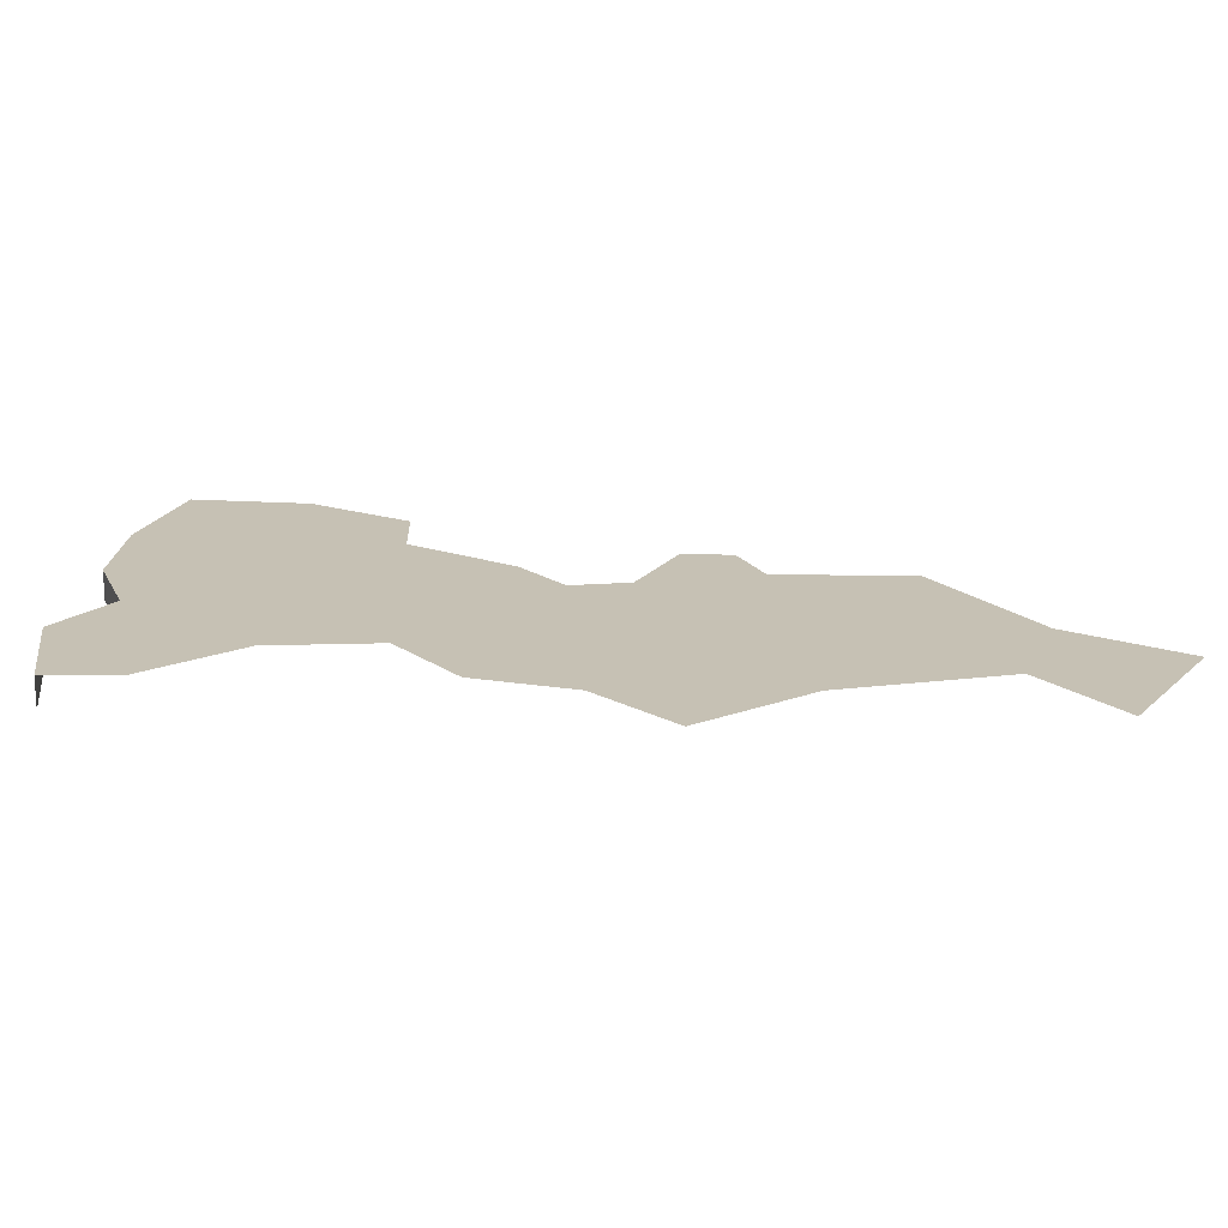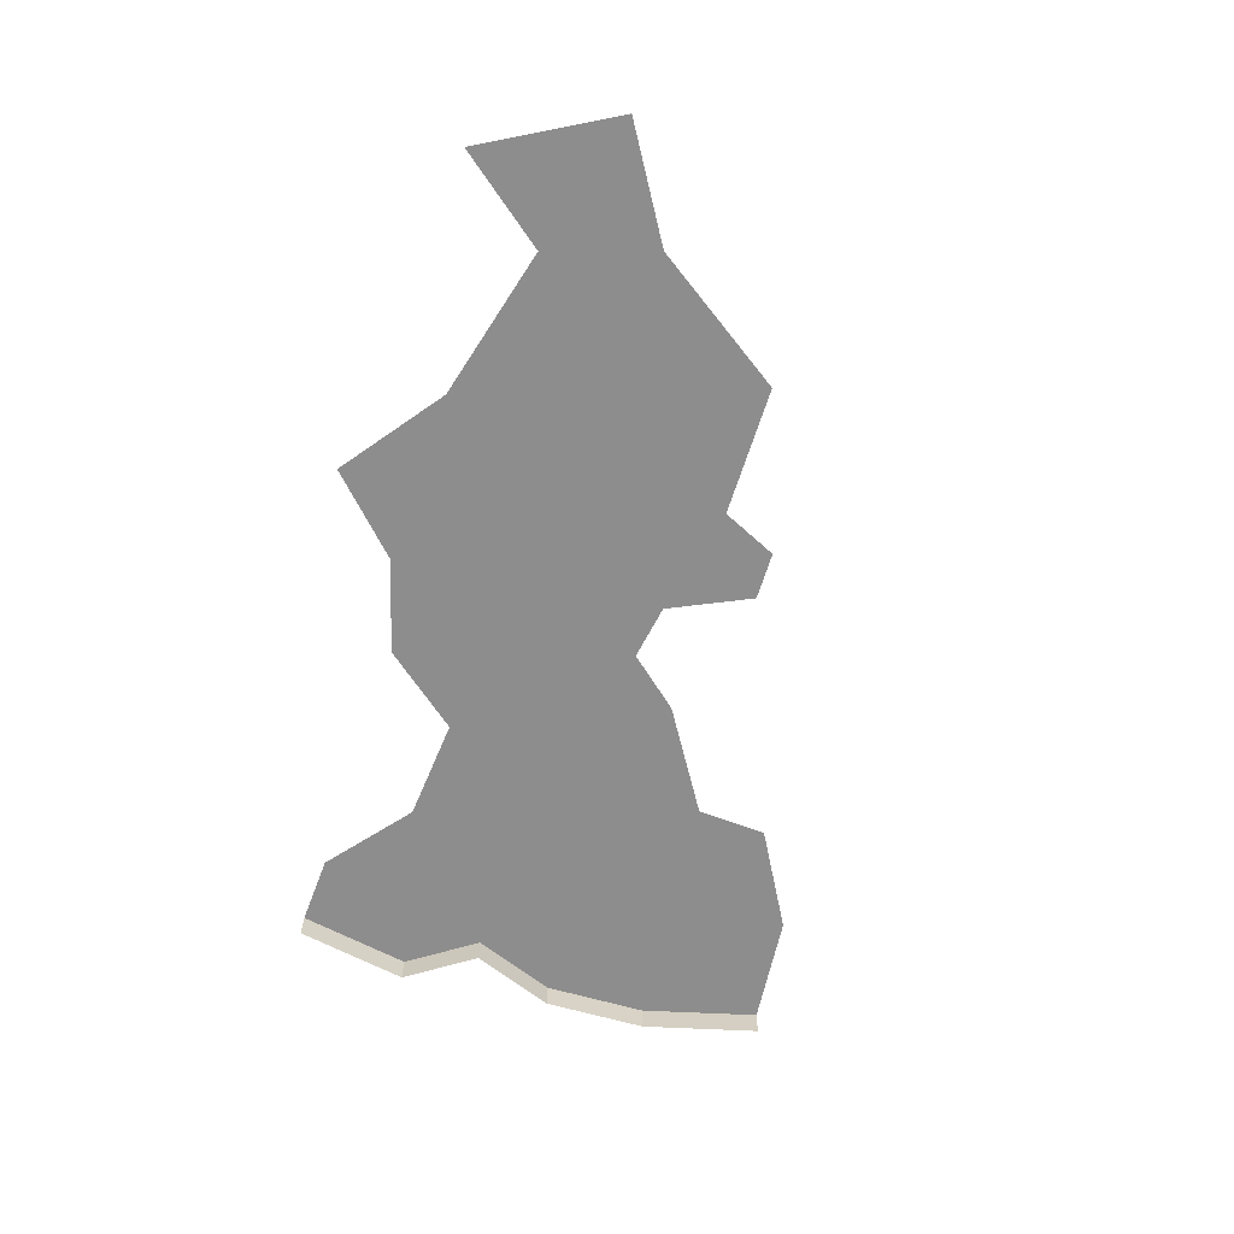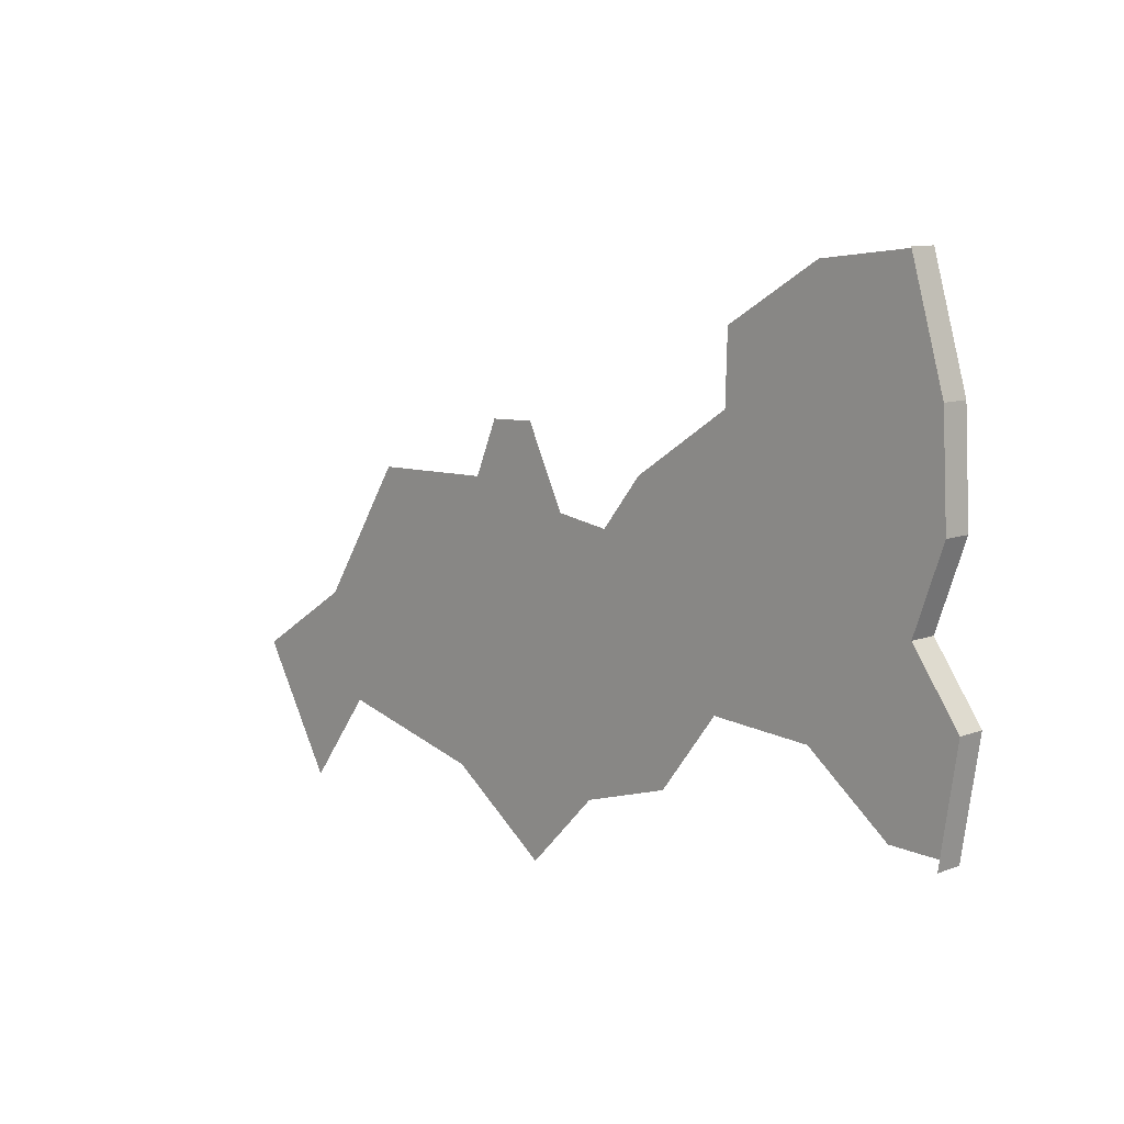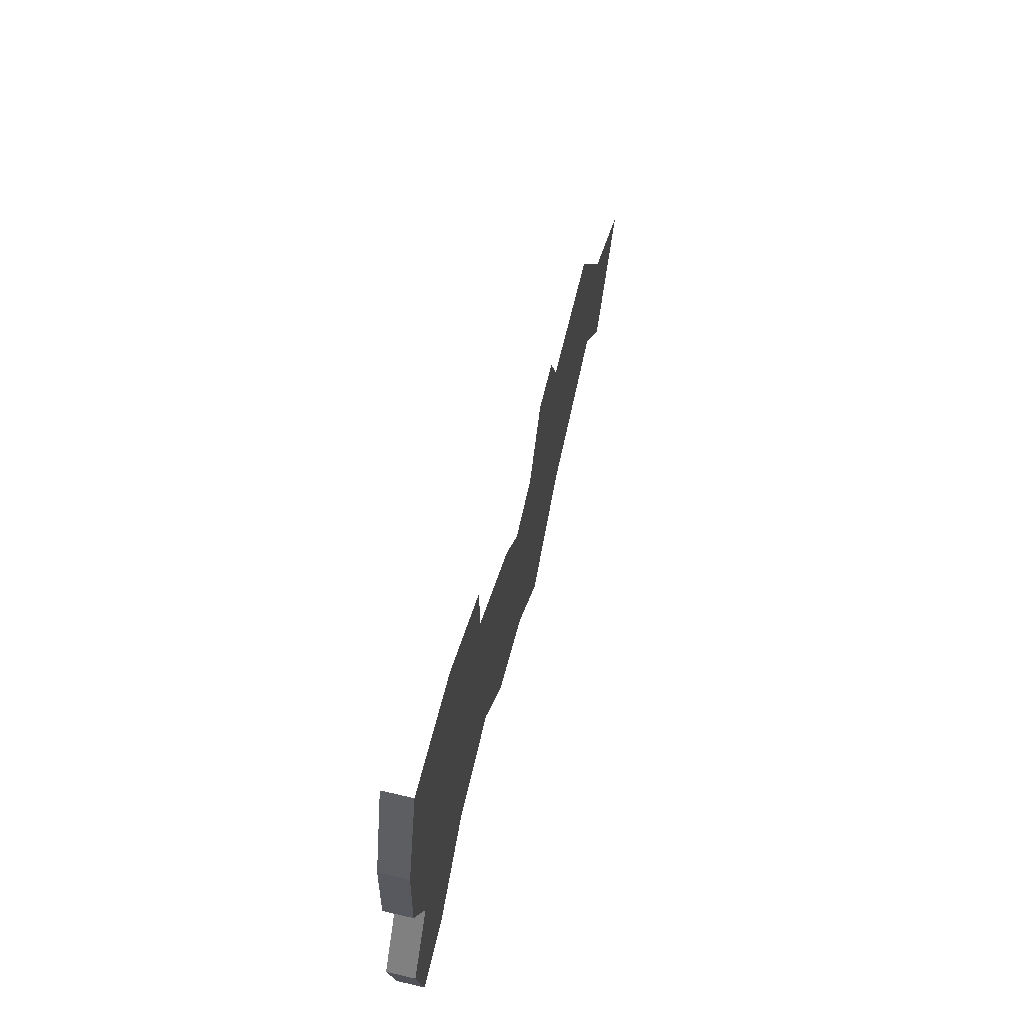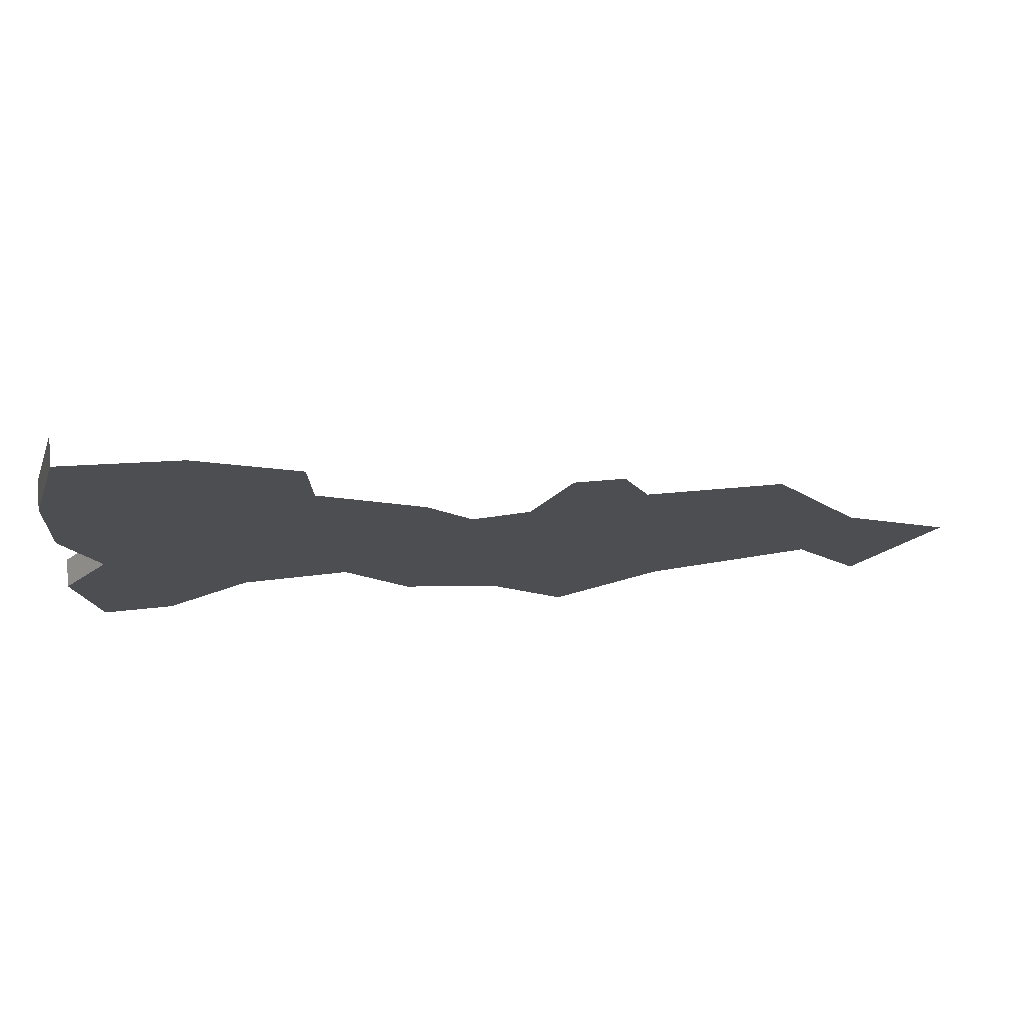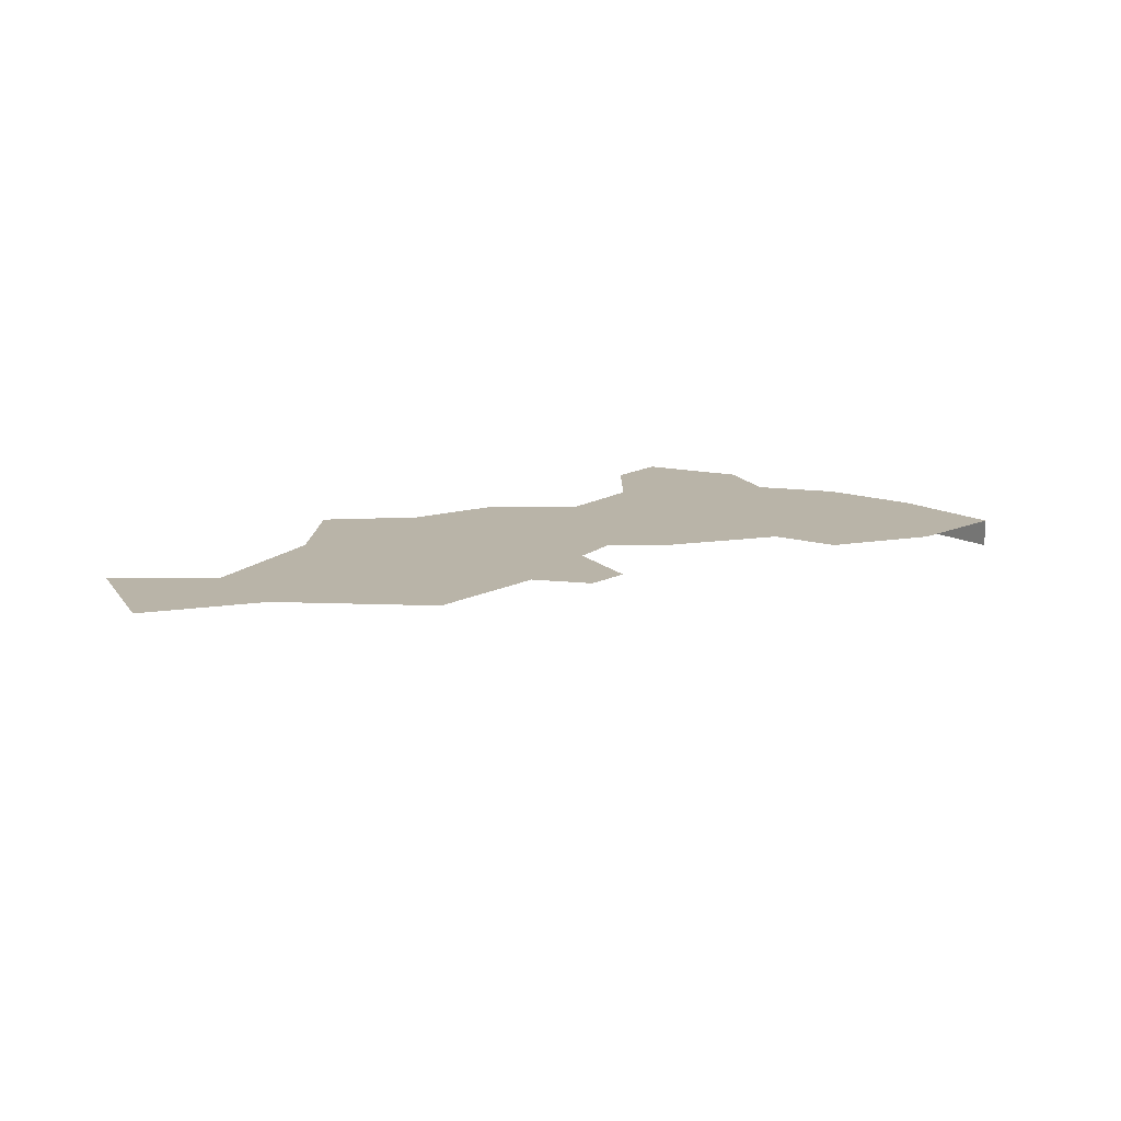
<metadata>
{"format":"obj","ext":"obj","renderer":"f3d","projection":"perspective","resolution":1024,"background":"white","views":[{"elev":-71.5,"azim":180.0,"up":"+Z"},{"elev":-64.7,"azim":-109.4,"up":"+Y"},{"elev":10.2,"azim":46.2,"up":"+Z"},{"elev":64.7,"azim":103.2,"up":"+Z"},{"elev":72.9,"azim":174.7,"up":"+Z"},{"elev":13.3,"azim":-52.5,"up":"+Y"}]}
</metadata>
<code>
o province_081
v -7.211 0.04552 -0.8974
v -7.736 0.04552 -1.235
v -7.358 0.04552 -1.873
v -7.025 0.04552 -1.423
v -6.25 0.04552 -1.606
v -5.734 0.04552 -1.973
v -5.374 0.04552 -1.603
v -4.915 0.04552 -1.463
v -4.615 0.04552 -1.073
v -4.095 0.04552 -1.103
v -3.666 0.04552 -1.433
v -4.085 0.04552 0.8852
v -4.565 0.04552 0.5954
v -4.575 0.04552 0.2457
v -5.075 0.04552 -0.08403
v -5.285 0.04552 -0.3438
v -5.564 0.04552 -0.3039
v -5.764 0.04552 0.09583
v -6.004 0.04552 0.08584
v -6.124 0.04552 -0.194
v -6.773 0.04552 -0.2139
v -3.314 0.04552 -1.441
v -3.227 0.04552 -0.8805
v -3.47 0.04552 -0.5471
v -3.32 0.04552 -0.1317
v -3.349 0.04552 0.3812
v -3.52 0.04552 0.9548
v -3.314 -0.09448 -1.441
v -3.227 -0.09448 -0.8805
v -3.47 -0.09448 -0.5471
v -3.32 -0.09448 -0.1317
v -3.349 -0.09448 0.3812
v -3.52 -0.09448 0.9548
f 32 25 26
f 33 26 27
f 29 22 23
f 31 24 25
f 12 26 14
f 30 23 24
f 32 31 25
f 33 32 26
f 29 28 22
f 31 30 24
f 7 6 5
f 4 3 2
f 7 5 17
f 5 4 1
f 20 5 21
f 9 8 16
f 8 7 16
f 22 11 23
f 11 10 23
f 5 20 17
f 4 2 1
f 23 10 24
f 10 9 14
f 24 10 14
f 26 25 14
f 25 24 14
f 5 1 21
f 20 19 18
f 20 18 17
f 12 27 26
f 14 13 12
f 16 15 9
f 15 14 9
f 7 17 16
f 30 29 23

</code>
